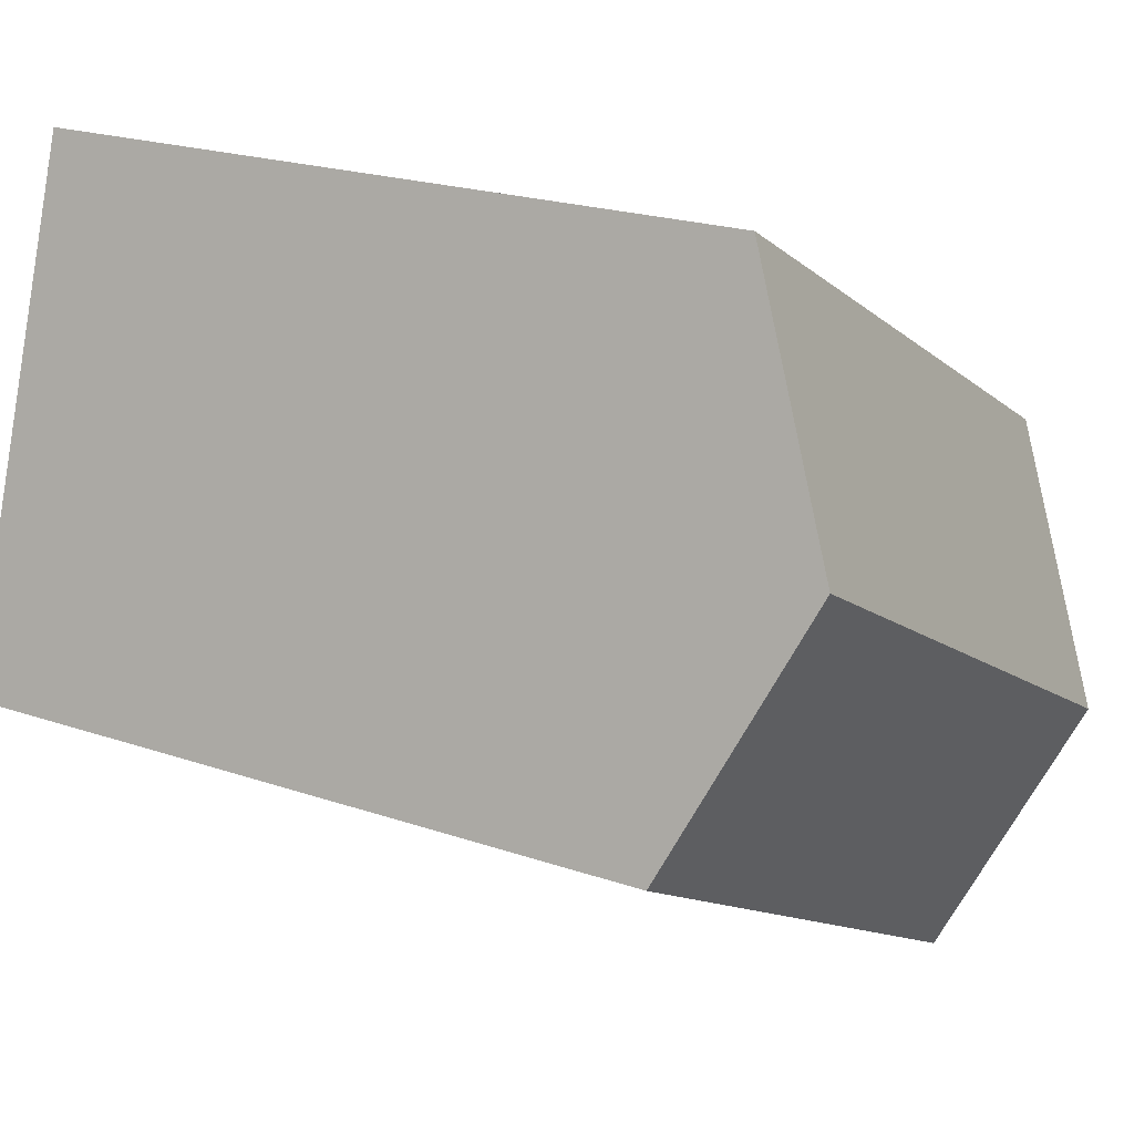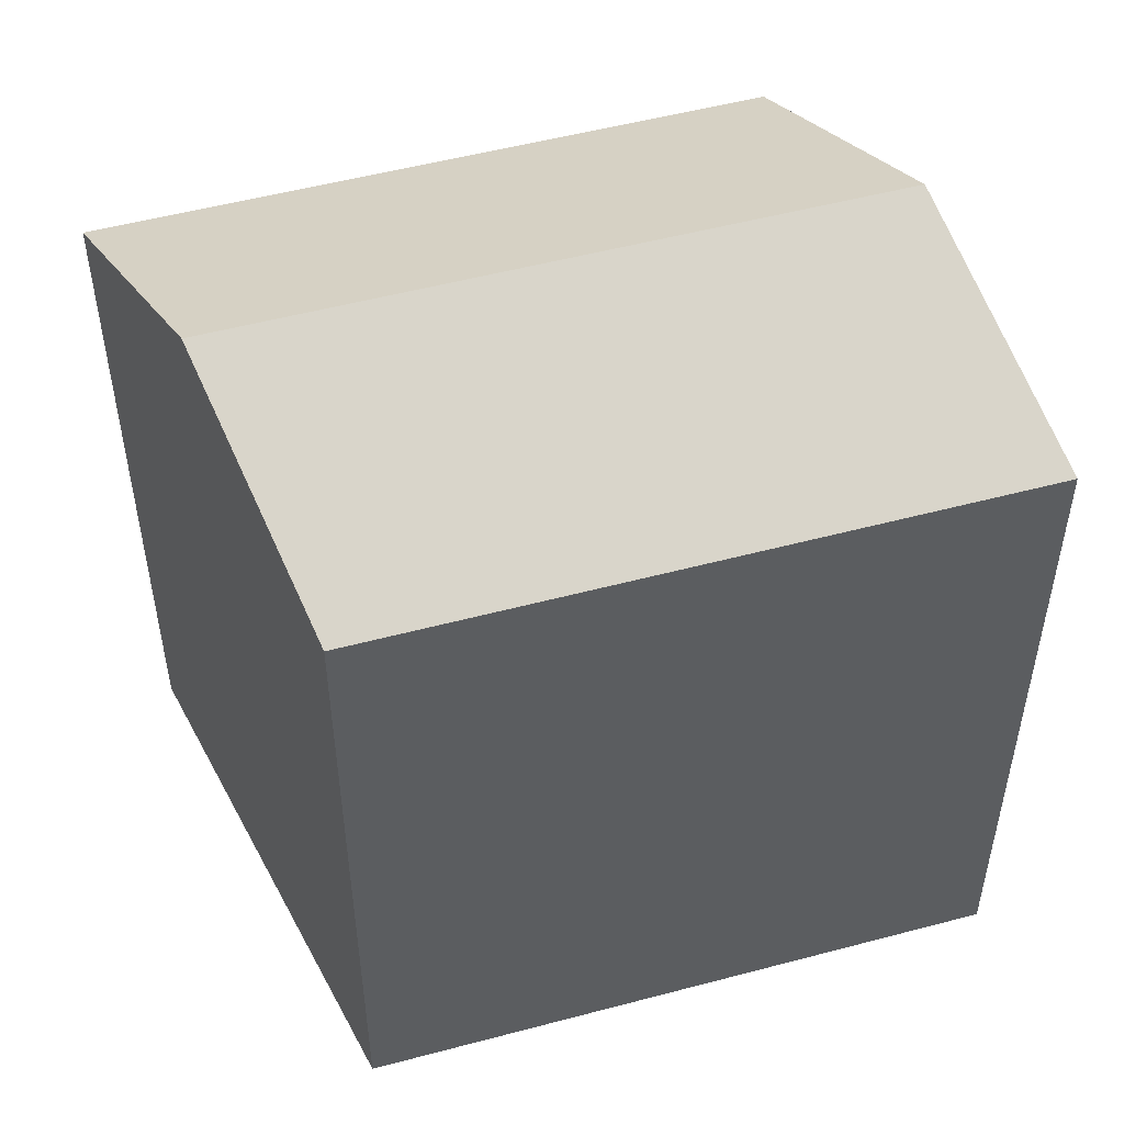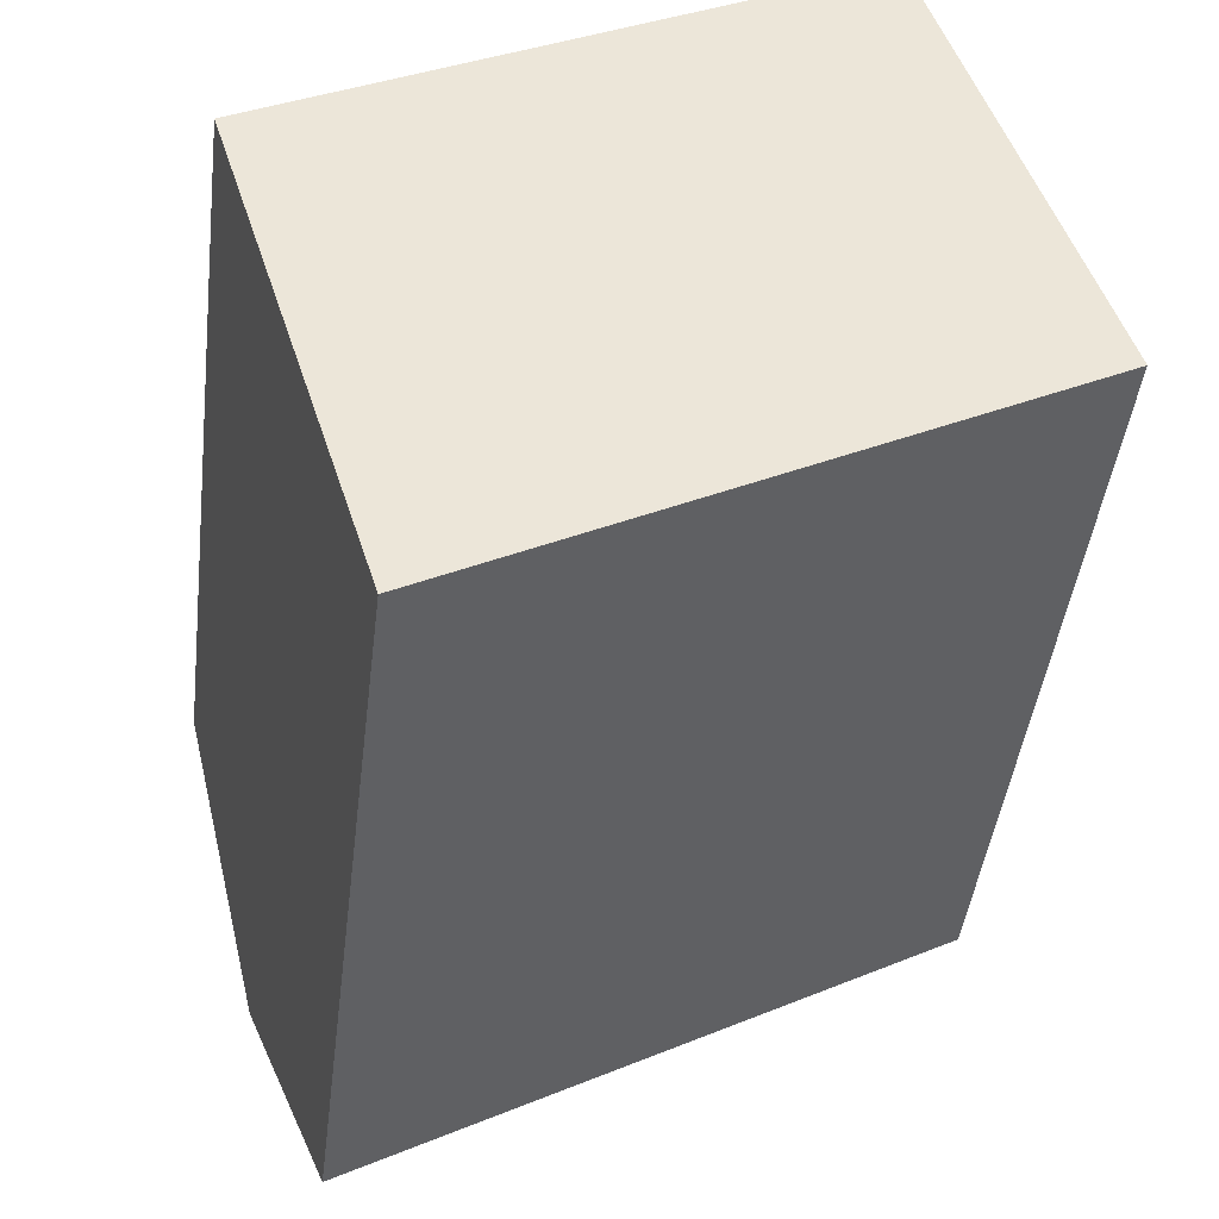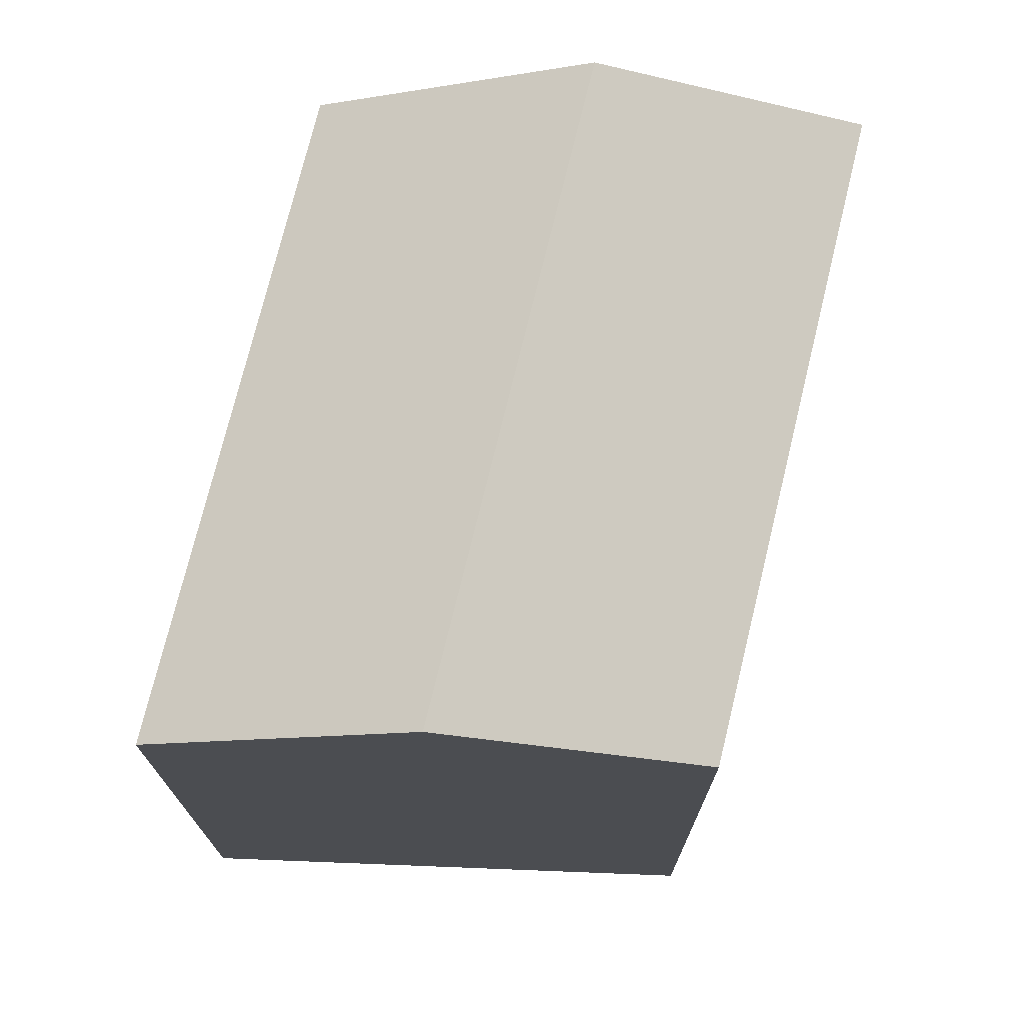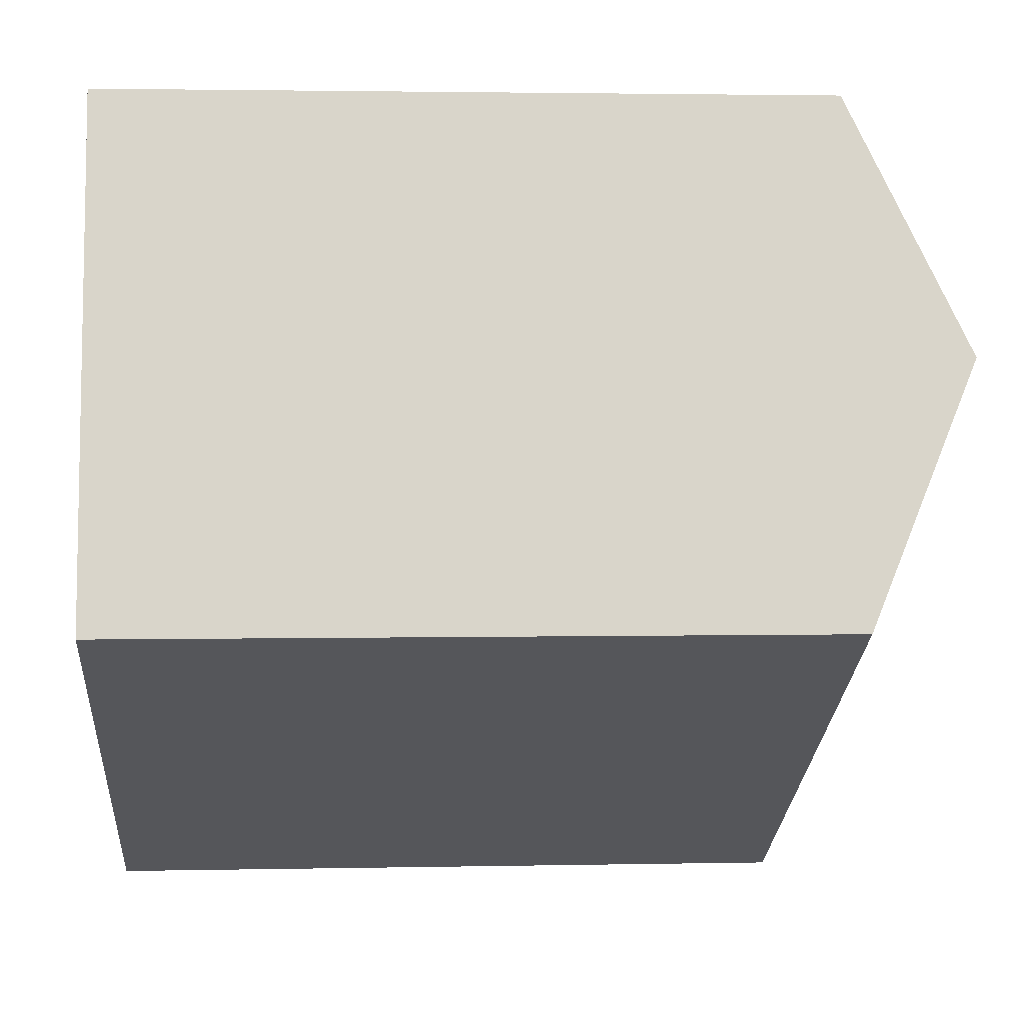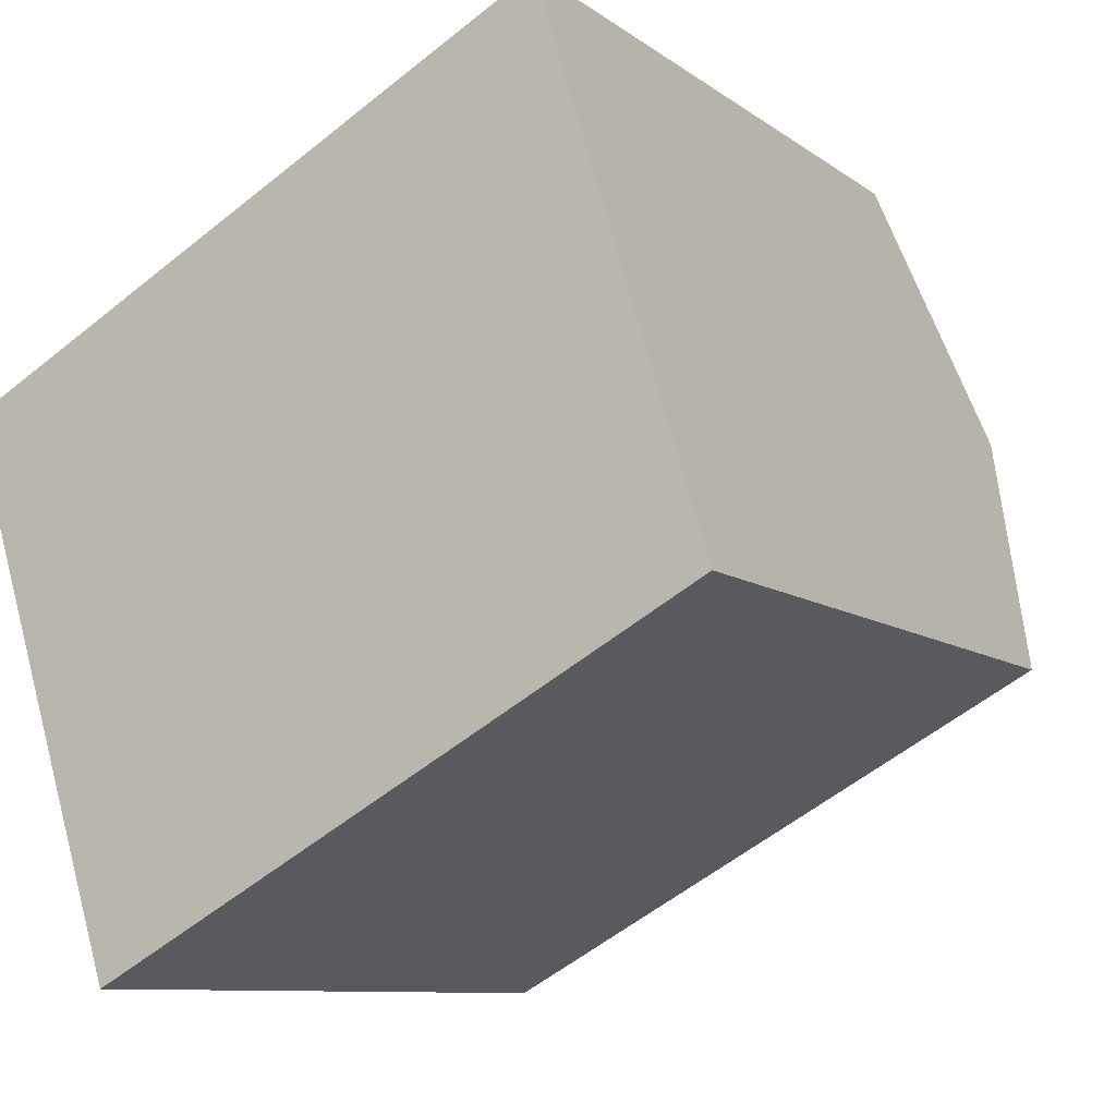
<metadata>
{"format":"obj","ext":"obj","renderer":"f3d","projection":"perspective","resolution":1024,"background":"white","views":[{"elev":21.0,"azim":121.9,"up":"+Z"},{"elev":52.2,"azim":135.4,"up":"+Y"},{"elev":-44.0,"azim":-6.9,"up":"+Z"},{"elev":74.0,"azim":75.1,"up":"+Y"},{"elev":2.4,"azim":85.7,"up":"+Z"},{"elev":-9.2,"azim":29.0,"up":"+Z"}]}
</metadata>
<code>
v  0.0004266 19.96 -0.0006316
v  18.1 23.15 1.639
v  2.171 23.15 -7.035
v  15.93 19.96 8.674
v  20.27 19.96 -5.396
v  4.342 19.96 -14.07
v  0 0 0
v  20.27 3.303e-16 -5.395
v  15.93 -5.311e-16 8.674
v  4.342 8.615e-16 -14.07
g defaultobject
f 1 2 3
f 2 1 4
f 3 5 6
f 5 3 2
f 7 8 9
f 8 7 10
f 5 9 8
f 9 5 4
f 4 5 2
f 9 1 7
f 1 9 4
f 1 10 7
f 10 1 6
f 6 1 3
f 6 8 10
f 8 6 5

</code>
